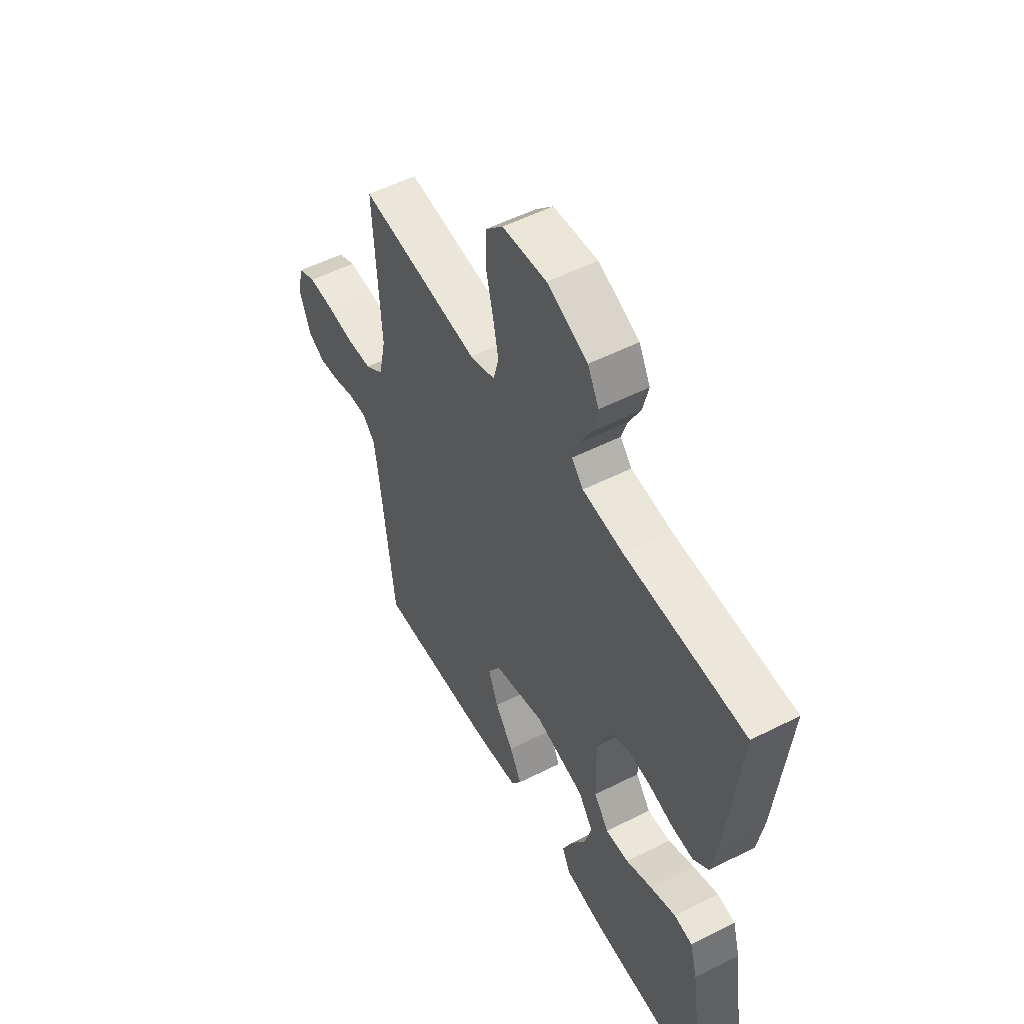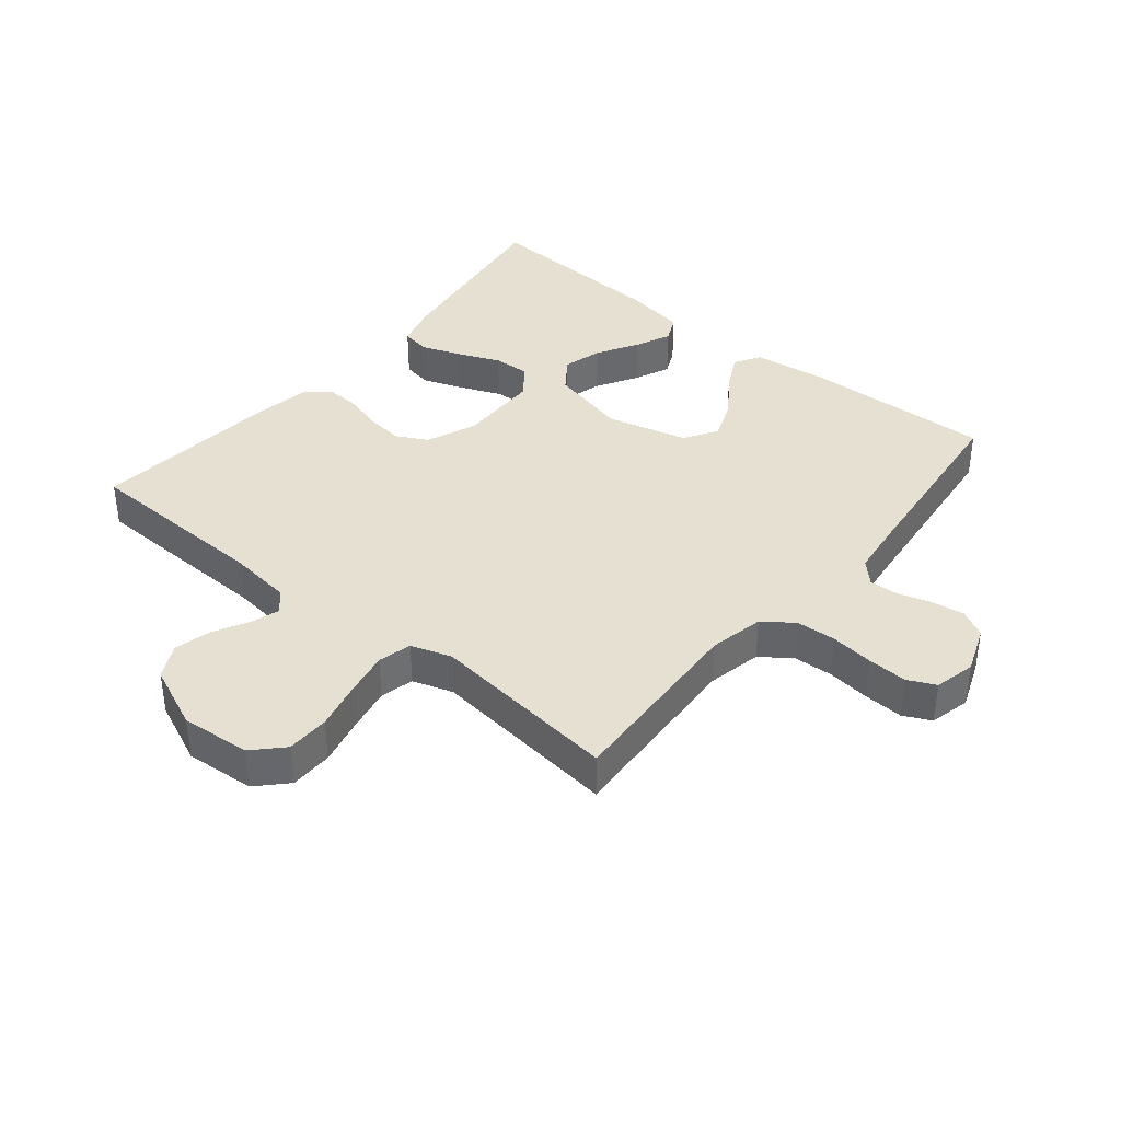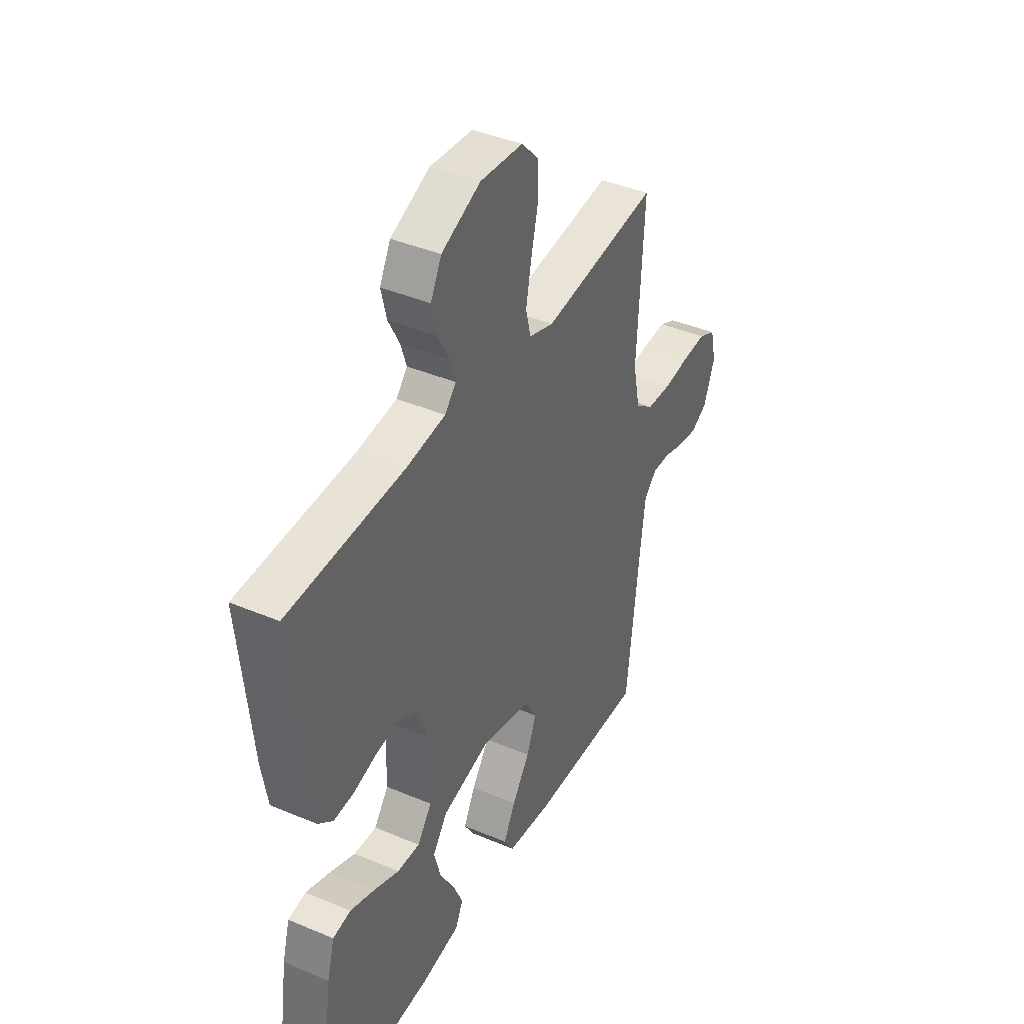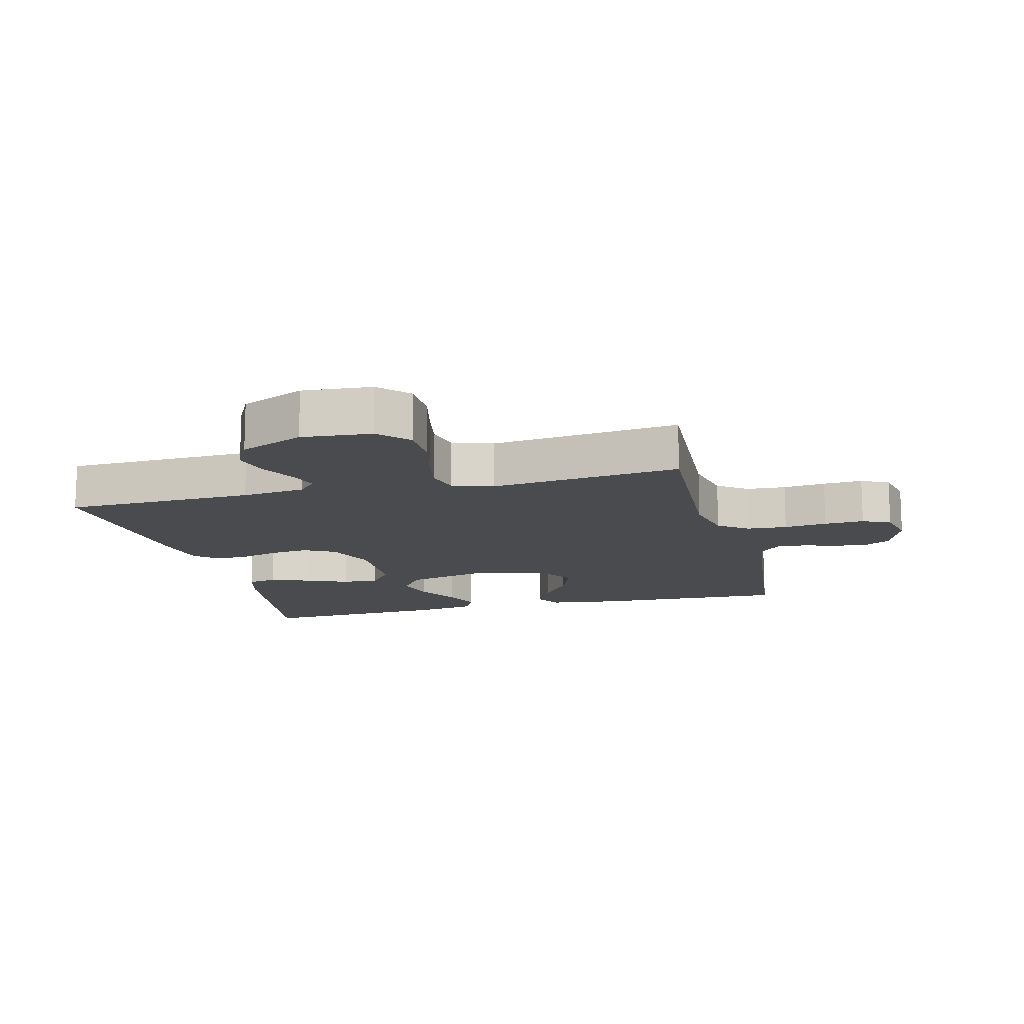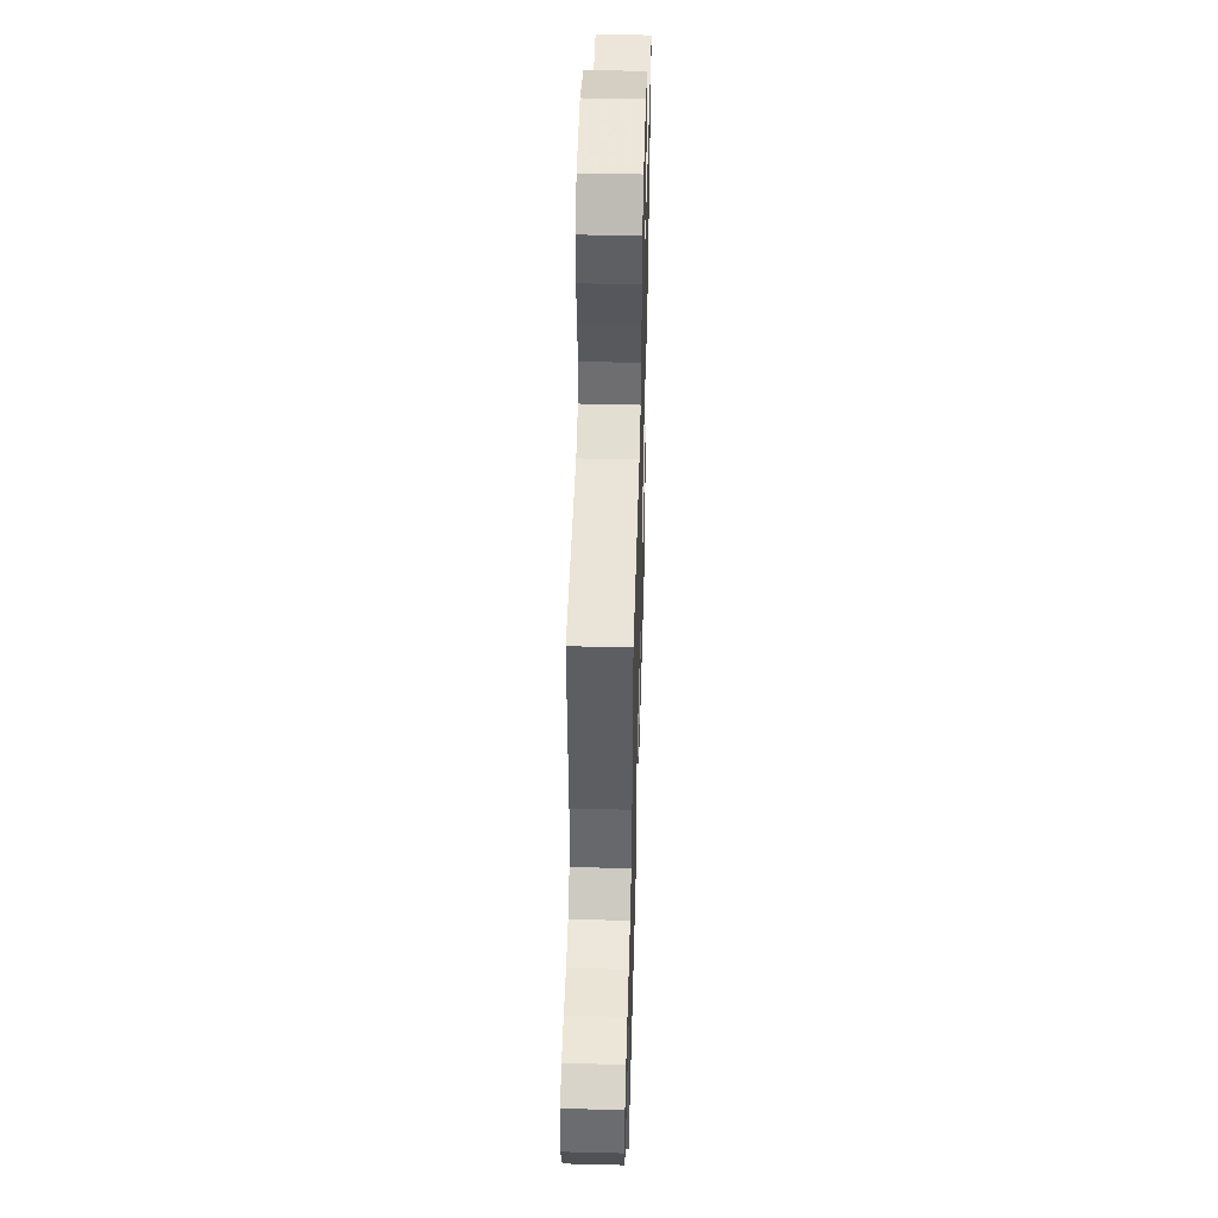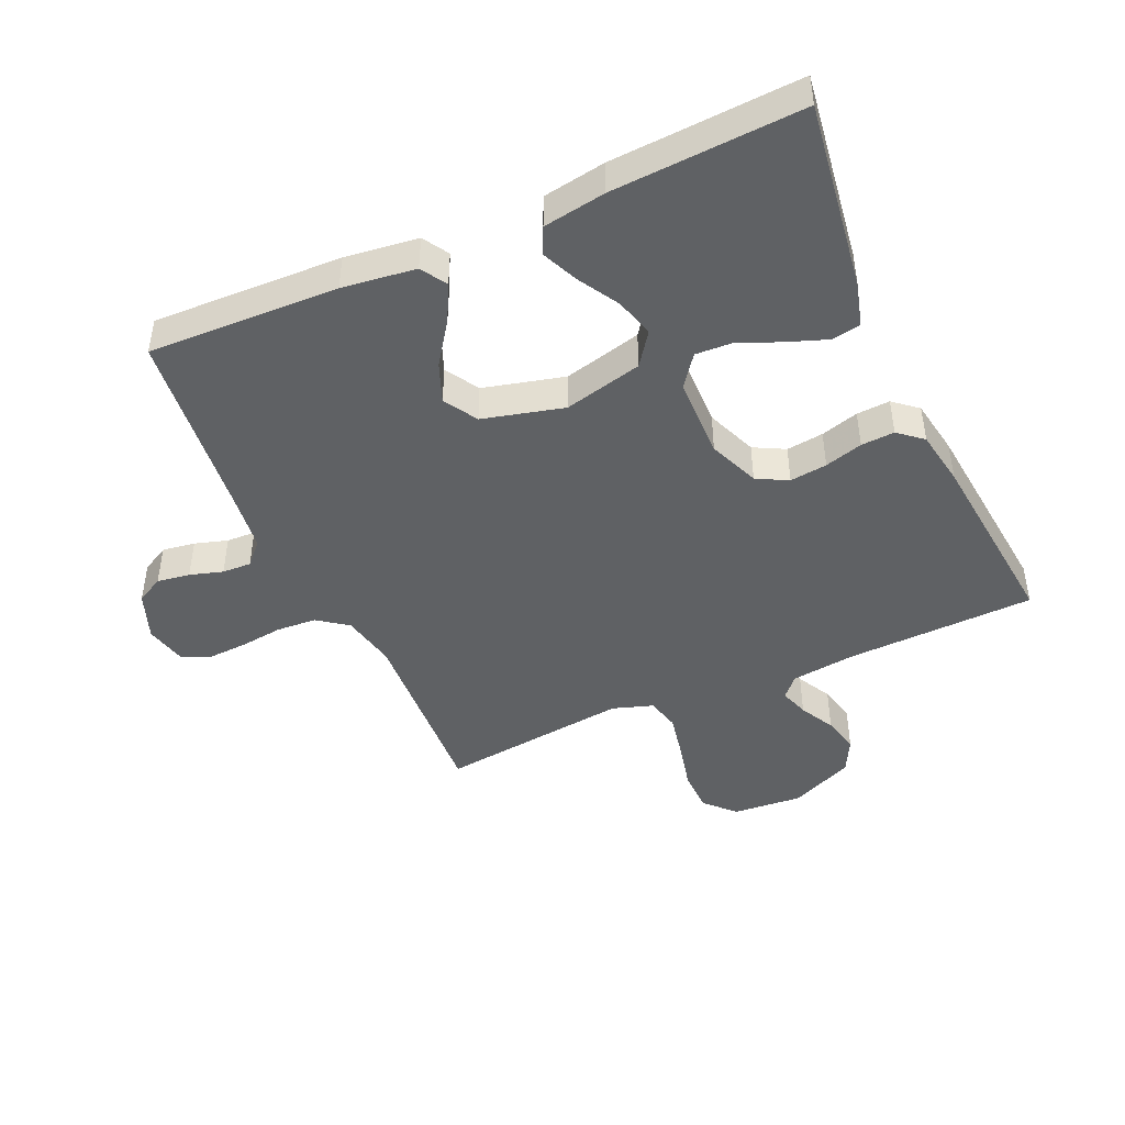
<metadata>
{"format":"obj","ext":"obj","renderer":"f3d","projection":"perspective","resolution":1024,"background":"white","views":[{"elev":53.4,"azim":-118.4,"up":"+Z"},{"elev":38.4,"azim":39.5,"up":"+Y"},{"elev":40.7,"azim":-62.7,"up":"+Z"},{"elev":-13.7,"azim":14.2,"up":"+Y"},{"elev":49.2,"azim":91.6,"up":"+Z"},{"elev":-45.4,"azim":-155.8,"up":"+Y"}]}
</metadata>
<code>
v 0.5 0.07 -0.5
v 0.2 0.07 -0.489
v 0.084 0.07 -0.474
v 0.059 0.07 -0.433
v 0.089 0.07 -0.375
v 0.135 0.07 -0.31
v 0.16 0.07 -0.247
v 0.128 0.07 -0.194
v 0 0.07 -0.161
v -0.124 0.07 -0.191
v -0.161 0.07 -0.242
v -0.144 0.07 -0.304
v -0.106 0.07 -0.369
v -0.081 0.07 -0.426
v -0.101 0.07 -0.468
v -0.2 0.07 -0.484
v -0.5 0.07 -0.5
v -0.456 0.07 -0.2
v -0.437 0.07 -0.132
v -0.391 0.07 -0.124
v -0.328 0.07 -0.147
v -0.262 0.07 -0.175
v -0.204 0.07 -0.178
v -0.167 0.07 -0.129
v -0.164 0.07 0
v -0.196 0.07 0.08
v -0.245 0.07 0.106
v -0.304 0.07 0.099
v -0.364 0.07 0.082
v -0.417 0.07 0.079
v -0.455 0.07 0.111
v -0.47 0.07 0.2
v -0.5 0.07 0.5
v -0.2 0.07 0.509
v -0.1 0.07 0.521
v -0.071 0.07 0.553
v -0.086 0.07 0.599
v -0.115 0.07 0.654
v -0.129 0.07 0.712
v -0.101 0.07 0.766
v 0 0.07 0.81
v 0.11 0.07 0.801
v 0.154 0.07 0.755
v 0.155 0.07 0.687
v 0.137 0.07 0.611
v 0.123 0.07 0.54
v 0.136 0.07 0.487
v 0.2 0.07 0.466
v 0.5 0.07 0.5
v 0.483 0.07 0.2
v 0.501 0.07 0.114
v 0.548 0.07 0.079
v 0.611 0.07 0.075
v 0.679 0.07 0.083
v 0.742 0.07 0.086
v 0.786 0.07 0.065
v 0.801 0.07 0
v 0.772 0.07 -0.075
v 0.729 0.07 -0.098
v 0.677 0.07 -0.09
v 0.625 0.07 -0.074
v 0.579 0.07 -0.072
v 0.546 0.07 -0.106
v 0.534 0.07 -0.2
v 0.5 0 -0.5
v 0.2 0 -0.489
v 0.084 0 -0.474
v 0.059 0 -0.433
v 0.089 0 -0.375
v 0.135 0 -0.31
v 0.16 0 -0.247
v 0.128 0 -0.194
v 0 0 -0.161
v -0.124 0 -0.191
v -0.161 0 -0.242
v -0.144 0 -0.304
v -0.106 0 -0.369
v -0.081 0 -0.426
v -0.101 0 -0.468
v -0.2 0 -0.484
v -0.5 0 -0.5
v -0.456 0 -0.2
v -0.437 0 -0.132
v -0.391 0 -0.124
v -0.328 0 -0.147
v -0.262 0 -0.175
v -0.204 0 -0.178
v -0.167 0 -0.129
v -0.164 0 0
v -0.196 0 0.08
v -0.245 0 0.106
v -0.304 0 0.099
v -0.364 0 0.082
v -0.417 0 0.079
v -0.455 0 0.111
v -0.47 0 0.2
v -0.5 0 0.5
v -0.2 0 0.509
v -0.1 0 0.521
v -0.071 0 0.553
v -0.086 0 0.599
v -0.115 0 0.654
v -0.129 0 0.712
v -0.101 0 0.766
v 0 0 0.81
v 0.11 0 0.801
v 0.154 0 0.755
v 0.155 0 0.687
v 0.137 0 0.611
v 0.123 0 0.54
v 0.136 0 0.487
v 0.2 0 0.466
v 0.5 0 0.5
v 0.483 0 0.2
v 0.501 0 0.114
v 0.548 0 0.079
v 0.611 0 0.075
v 0.679 0 0.083
v 0.742 0 0.086
v 0.786 0 0.065
v 0.801 0 0
v 0.772 0 -0.075
v 0.729 0 -0.098
v 0.677 0 -0.09
v 0.625 0 -0.074
v 0.579 0 -0.072
v 0.546 0 -0.106
v 0.534 0 -0.2
f 59 60 61
f 58 59 61
f 57 58 61
f 56 57 61
f 55 56 61
f 54 55 61
f 53 54 61
f 52 53 61 62
f 51 52 62 63
f 48 49 50
f 51 63 64
f 50 51 64
f 48 50 64
f 47 48 64
f 43 44 45
f 42 43 45
f 41 42 45
f 40 41 45
f 39 40 45
f 38 39 45
f 37 38 45
f 36 37 45 46
f 35 36 46 47
f 32 33 34
f 31 32 34
f 30 31 34
f 29 30 34
f 28 29 34
f 34 35 47
f 28 34 47
f 27 28 47
f 20 21 22
f 19 20 22
f 18 19 22
f 17 18 22
f 16 17 22
f 15 16 22
f 14 15 22
f 13 14 22
f 12 13 22
f 11 12 22 23
f 10 11 23 24
f 4 5 6
f 3 4 6
f 2 3 6
f 1 2 6
f 64 1 6
f 64 6 7
f 26 27 47 64
f 25 26 64
f 9 10 24 25
f 8 9 25 64
f 7 8 64
f 125 124 123
f 125 123 122
f 125 122 121
f 125 121 120
f 125 120 119
f 125 119 118
f 125 118 117
f 126 125 117 116
f 127 126 116 115
f 114 113 112
f 128 127 115
f 128 115 114
f 128 114 112
f 128 112 111
f 109 108 107
f 109 107 106
f 109 106 105
f 109 105 104
f 109 104 103
f 109 103 102
f 109 102 101
f 110 109 101 100
f 111 110 100 99
f 98 97 96
f 98 96 95
f 98 95 94
f 98 94 93
f 98 93 92
f 111 99 98
f 111 98 92
f 111 92 91
f 86 85 84
f 86 84 83
f 86 83 82
f 86 82 81
f 86 81 80
f 86 80 79
f 86 79 78
f 86 78 77
f 86 77 76
f 87 86 76 75
f 88 87 75 74
f 70 69 68
f 70 68 67
f 70 67 66
f 70 66 65
f 70 65 128
f 71 70 128
f 128 111 91 90
f 128 90 89
f 89 88 74 73
f 128 89 73 72
f 128 72 71
f 1 65 66 2
f 2 66 67 3
f 3 67 68 4
f 4 68 69 5
f 5 69 70 6
f 6 70 71 7
f 7 71 72 8
f 8 72 73 9
f 9 73 74 10
f 10 74 75 11
f 11 75 76 12
f 12 76 77 13
f 13 77 78 14
f 14 78 79 15
f 15 79 80 16
f 16 80 81 17
f 17 81 82 18
f 18 82 83 19
f 19 83 84 20
f 20 84 85 21
f 21 85 86 22
f 22 86 87 23
f 23 87 88 24
f 24 88 89 25
f 25 89 90 26
f 26 90 91 27
f 27 91 92 28
f 28 92 93 29
f 29 93 94 30
f 30 94 95 31
f 31 95 96 32
f 32 96 97 33
f 33 97 98 34
f 34 98 99 35
f 35 99 100 36
f 36 100 101 37
f 37 101 102 38
f 38 102 103 39
f 39 103 104 40
f 40 104 105 41
f 41 105 106 42
f 42 106 107 43
f 43 107 108 44
f 44 108 109 45
f 45 109 110 46
f 46 110 111 47
f 47 111 112 48
f 48 112 113 49
f 49 113 114 50
f 50 114 115 51
f 51 115 116 52
f 52 116 117 53
f 53 117 118 54
f 54 118 119 55
f 55 119 120 56
f 56 120 121 57
f 57 121 122 58
f 58 122 123 59
f 59 123 124 60
f 60 124 125 61
f 61 125 126 62
f 62 126 127 63
f 63 127 128 64
f 64 128 65 1

</code>
